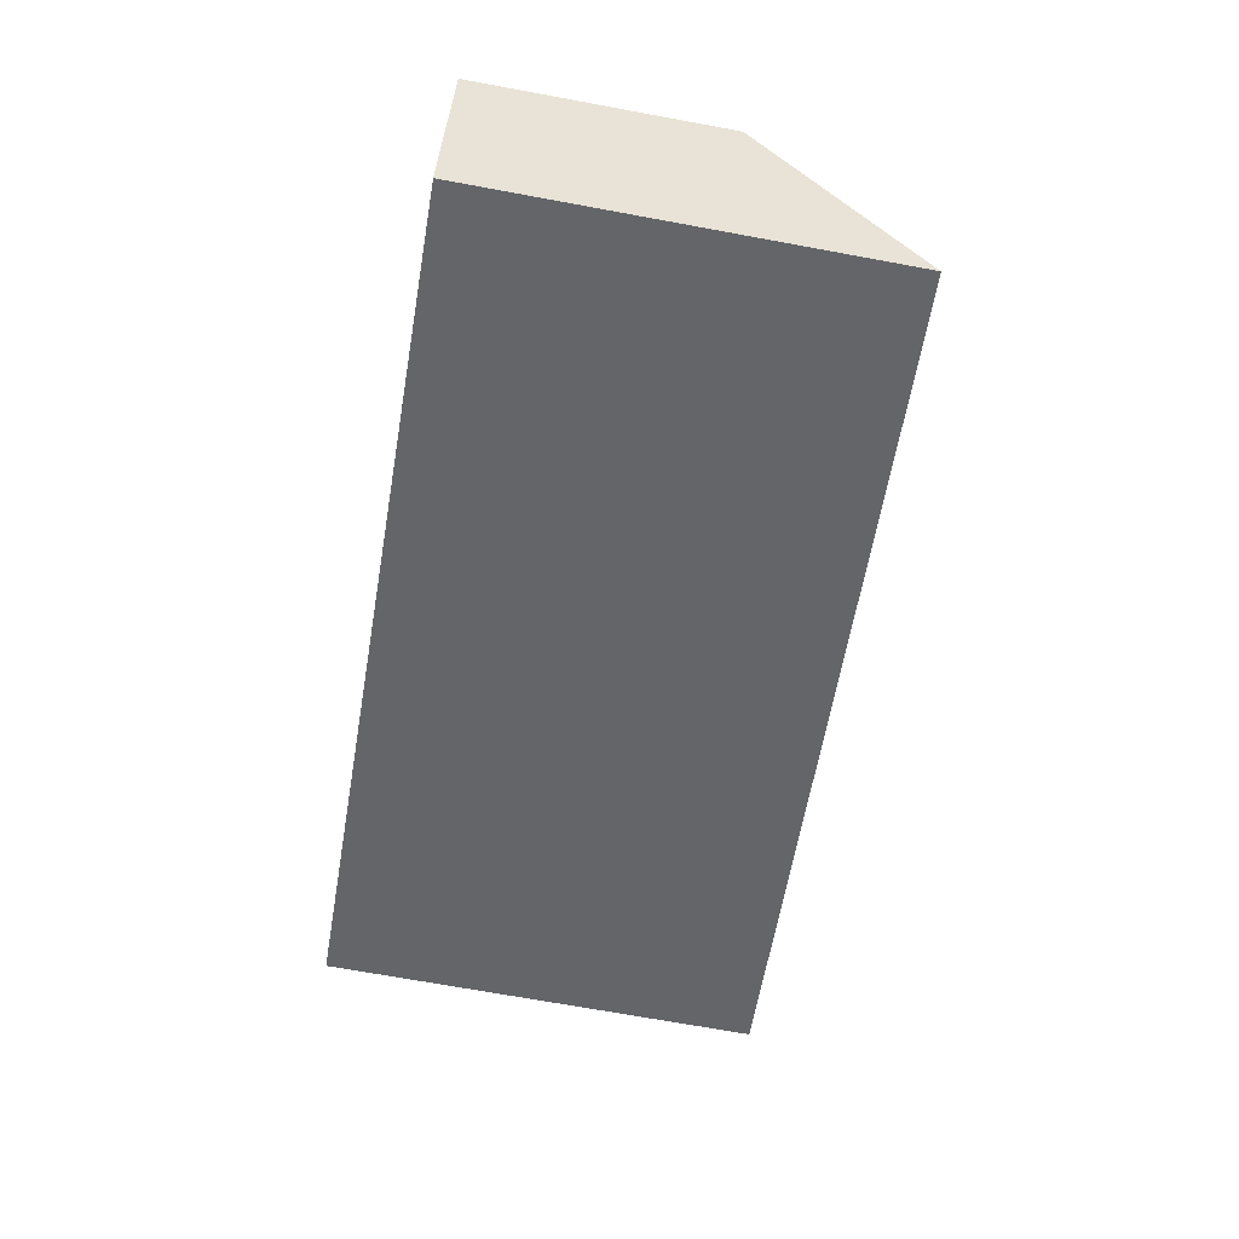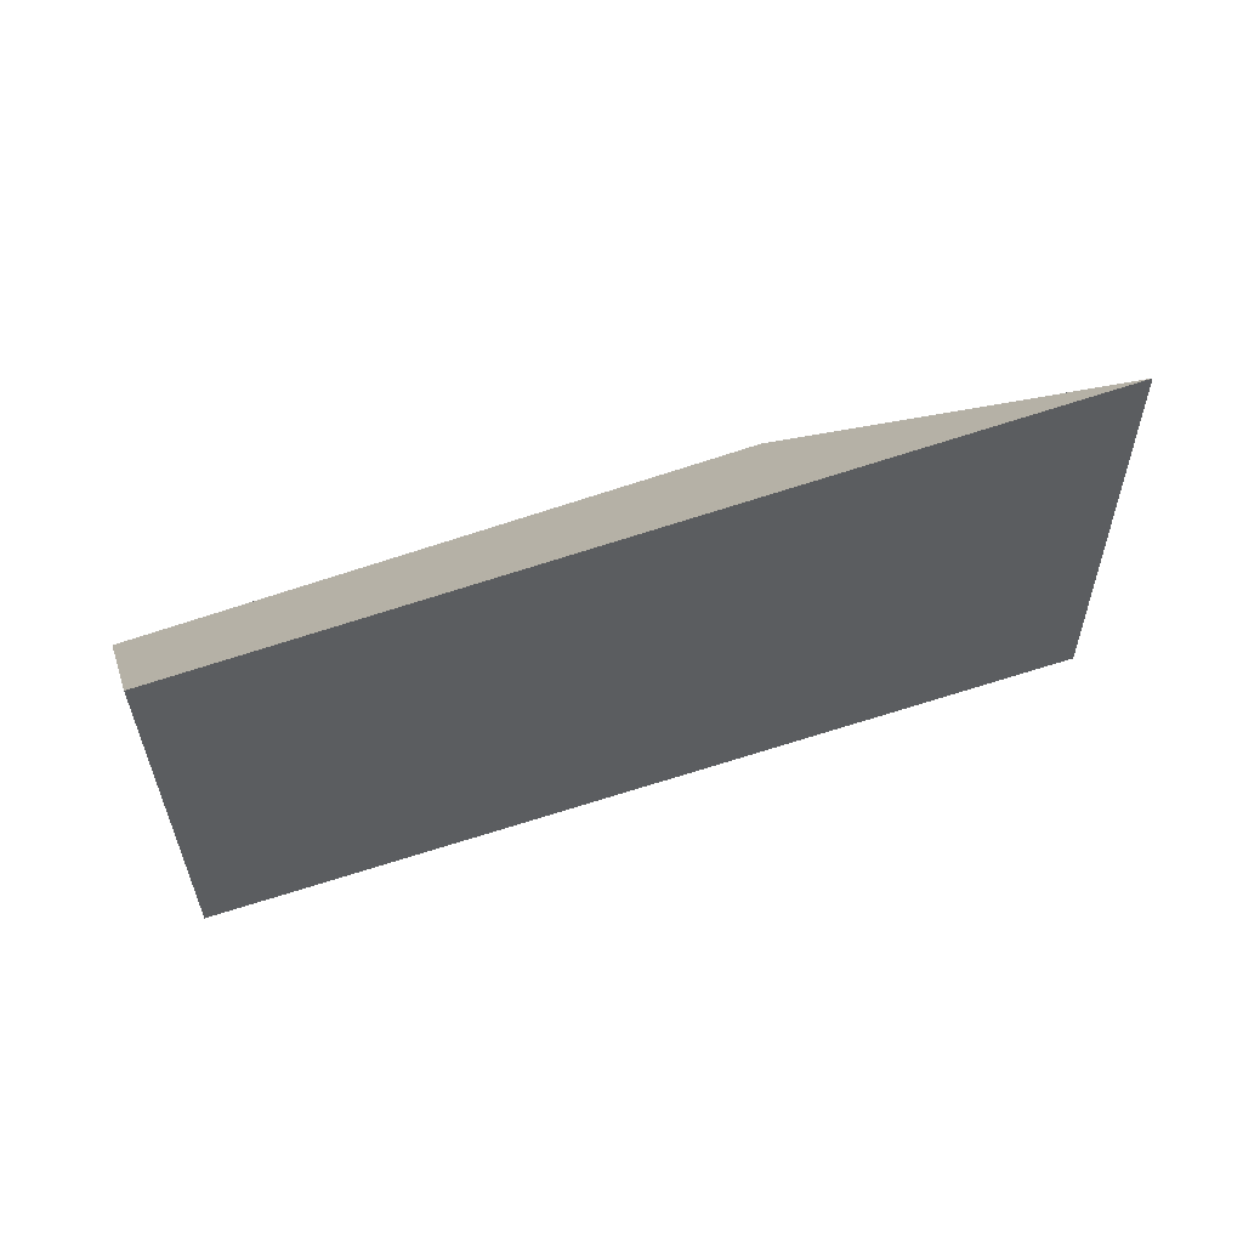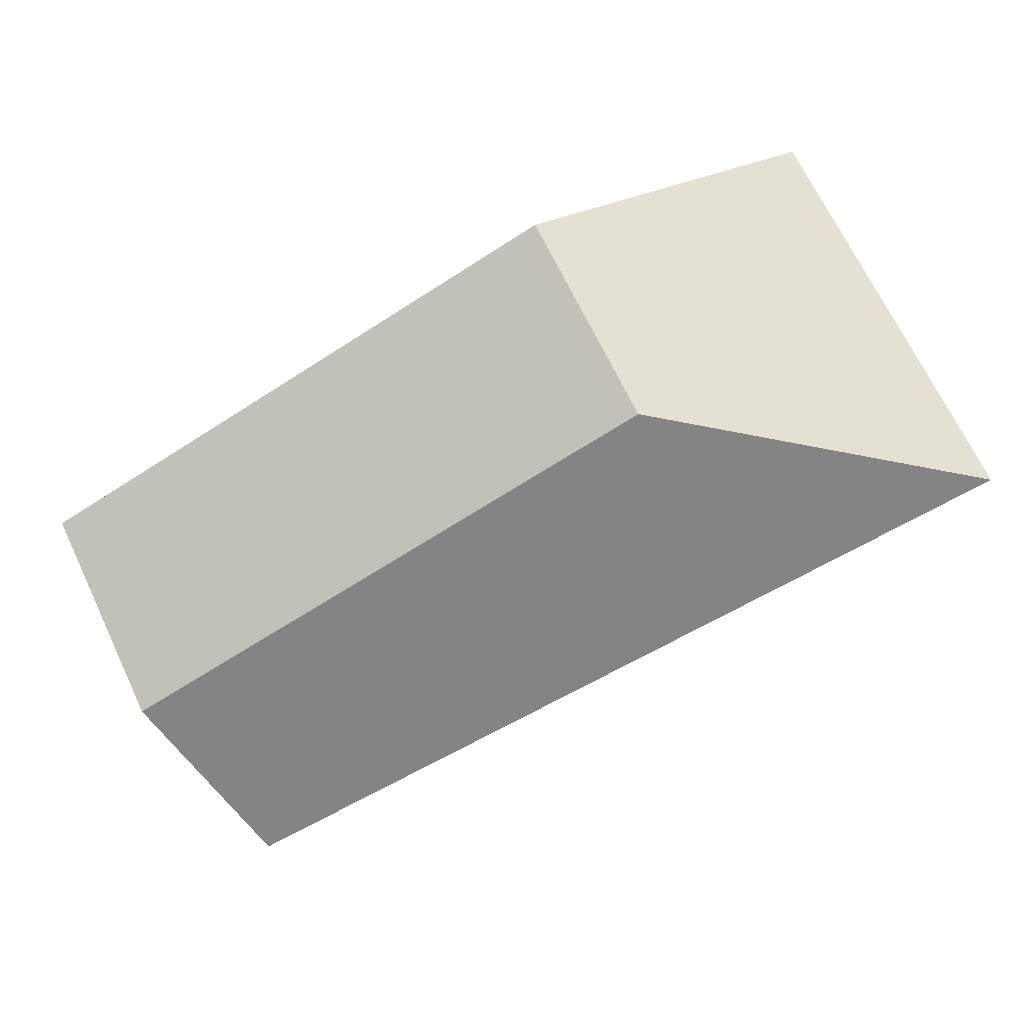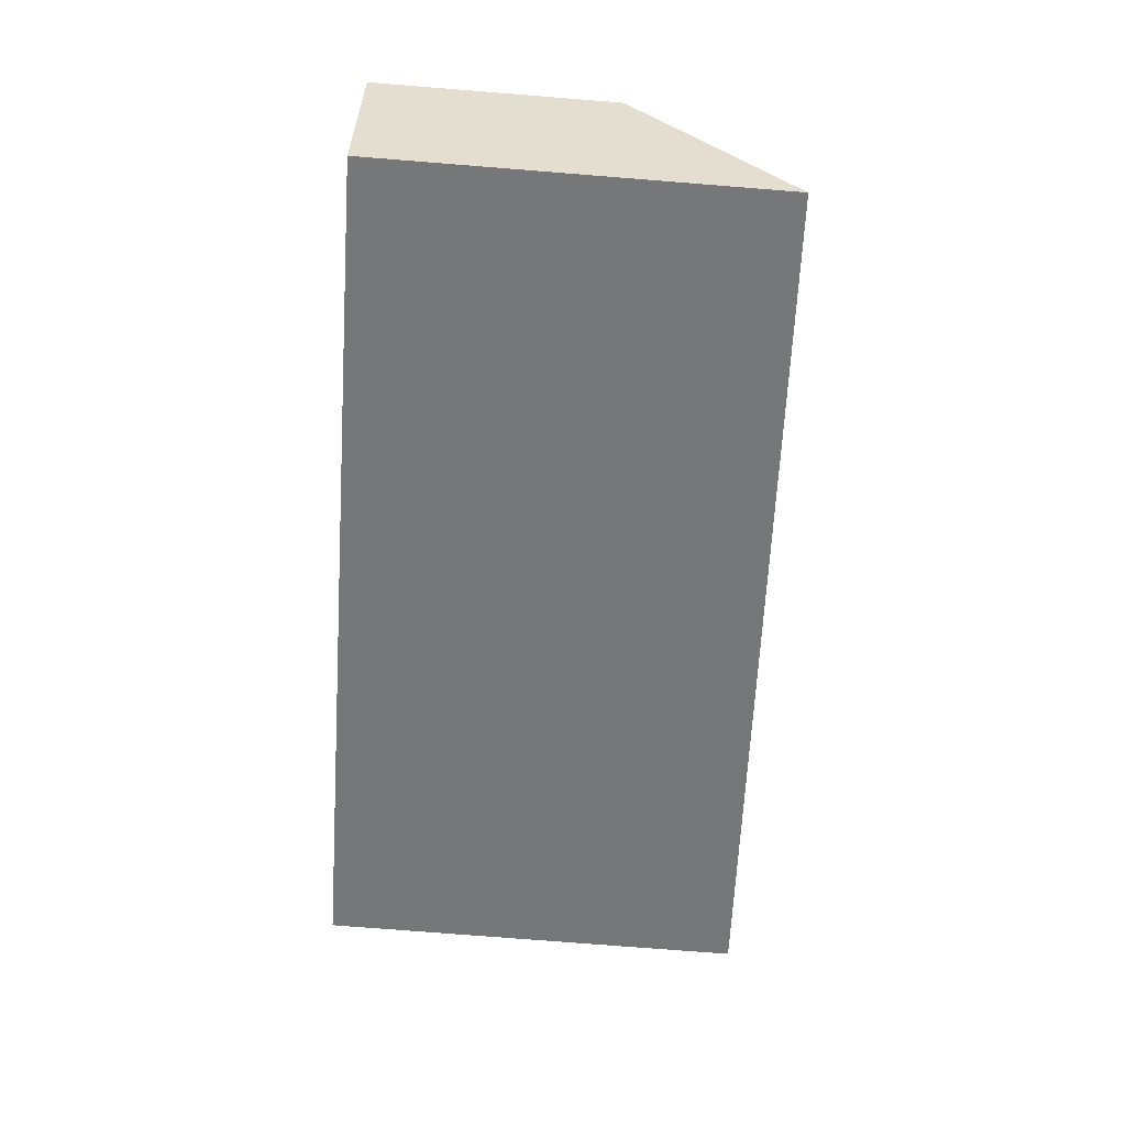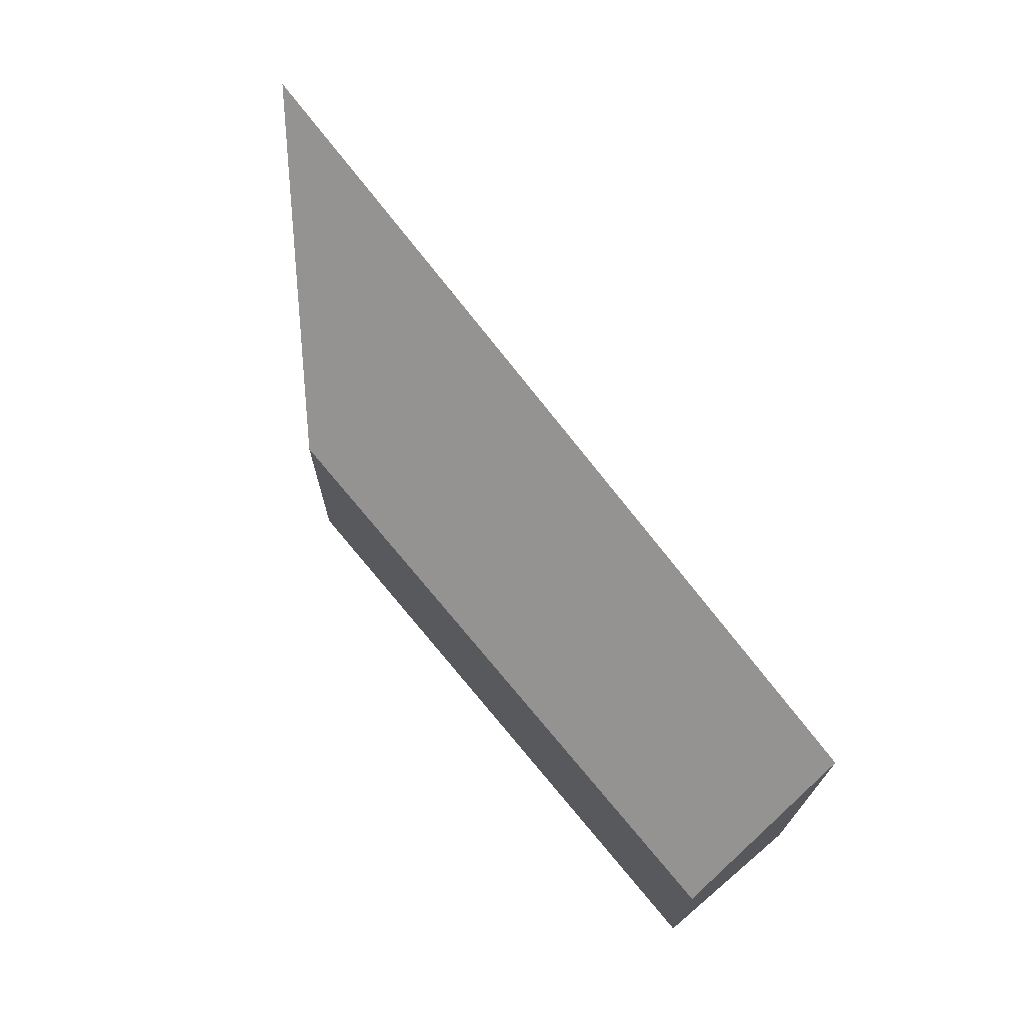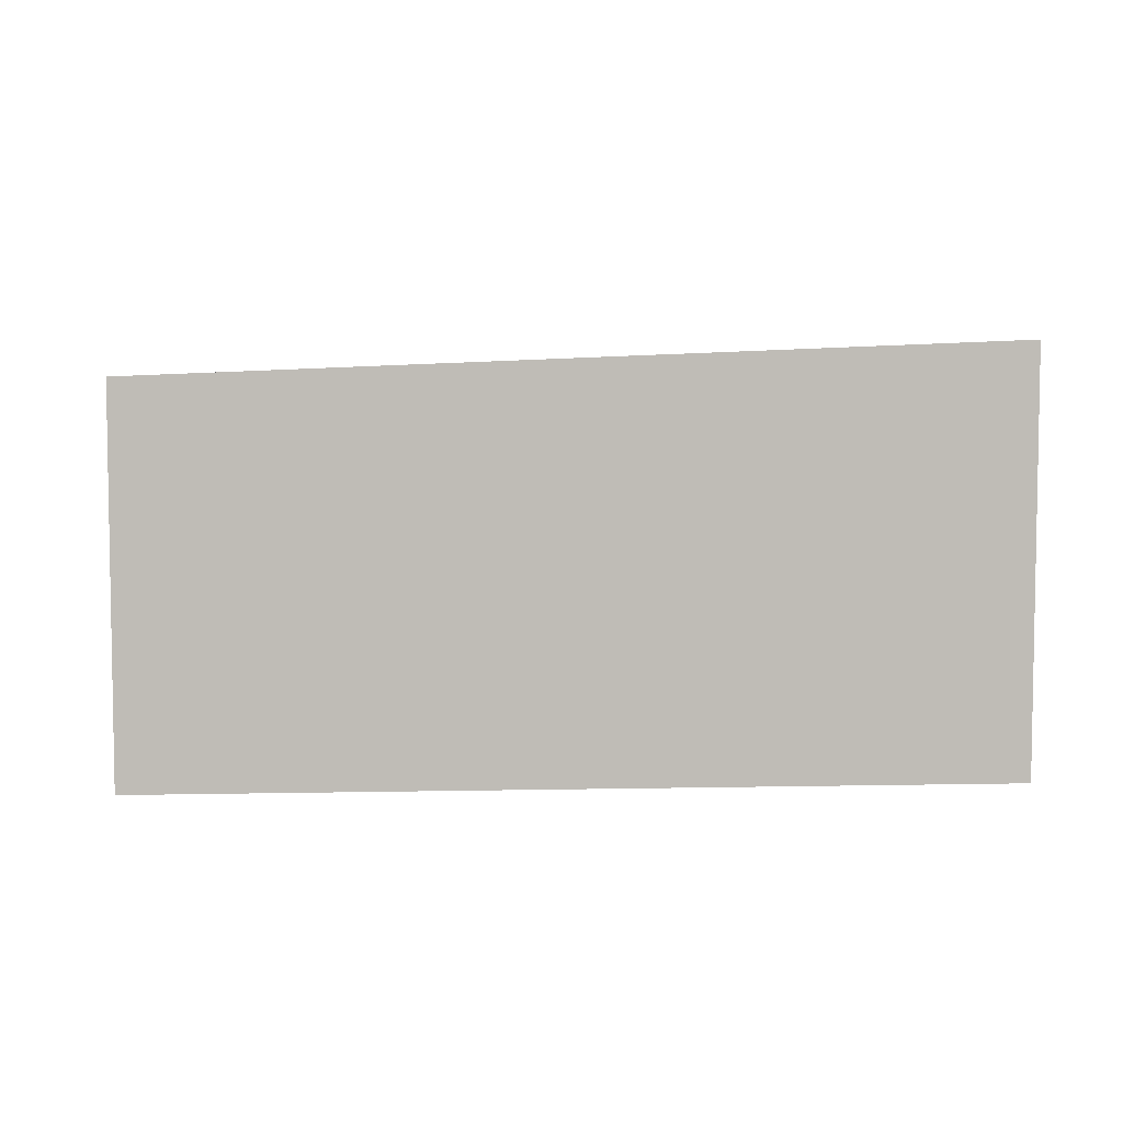
<metadata>
{"format":"obj","ext":"obj","renderer":"f3d","projection":"perspective","resolution":1024,"background":"white","views":[{"elev":-70.4,"azim":79.6,"up":"+Z"},{"elev":-34.0,"azim":-179.5,"up":"+Z"},{"elev":70.3,"azim":154.3,"up":"+Z"},{"elev":-75.9,"azim":85.5,"up":"+Z"},{"elev":70.8,"azim":71.3,"up":"+Y"},{"elev":5.6,"azim":-164.9,"up":"+Y"}]}
</metadata>
<code>
v 2.584 -0.08678 -0.1284
v 2.512 -0.04255 -0.1481
v 2.512 -0.1404 -0.1481
v 2.584 -0.1404 -0.1284
v 2.512 -0.04255 -0.1481
v 2.702 -0.05047 -0.2125
v 2.702 -0.1404 -0.2125
v 2.512 -0.1404 -0.1481
v 2.512 -0.1404 -0.1481
v 2.702 -0.1404 -0.2125
v 2.716 -0.1404 -0.1787
v 2.584 -0.1404 -0.1284
v 2.716 -0.08678 -0.1787
v 2.584 -0.08678 -0.1284
v 2.584 -0.1404 -0.1284
v 2.716 -0.1404 -0.1787
v 2.716 -0.08678 -0.1787
v 2.702 -0.05047 -0.2125
v 2.512 -0.04255 -0.1481
v 2.584 -0.08678 -0.1284
v 2.702 -0.05047 -0.2125
v 2.716 -0.08678 -0.1787
v 2.716 -0.1404 -0.1787
v 2.702 -0.1404 -0.2125
f 1 2 3
f 1 3 4
f 5 6 7
f 5 7 8
f 9 10 11
f 9 11 12
f 13 14 15
f 13 15 16
f 17 18 19
f 17 19 20
f 21 22 23
f 21 23 24

</code>
